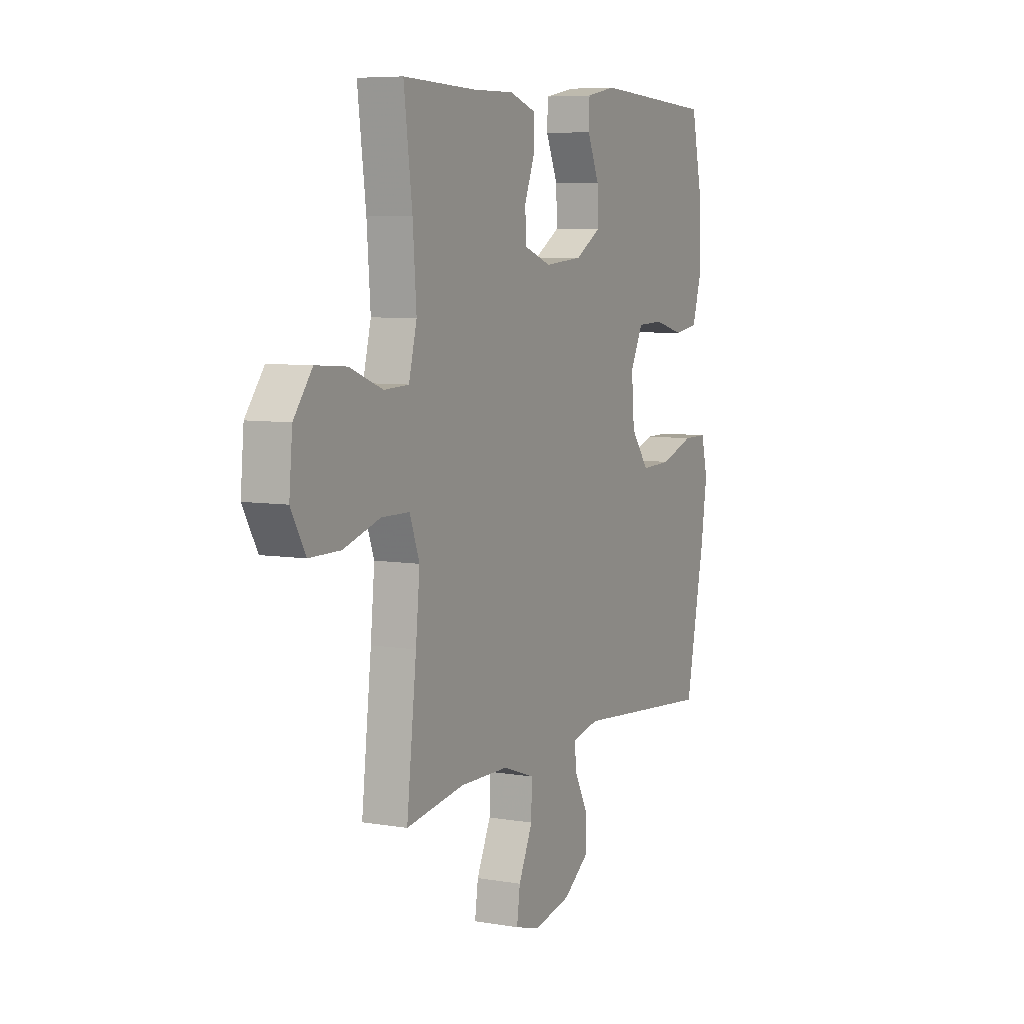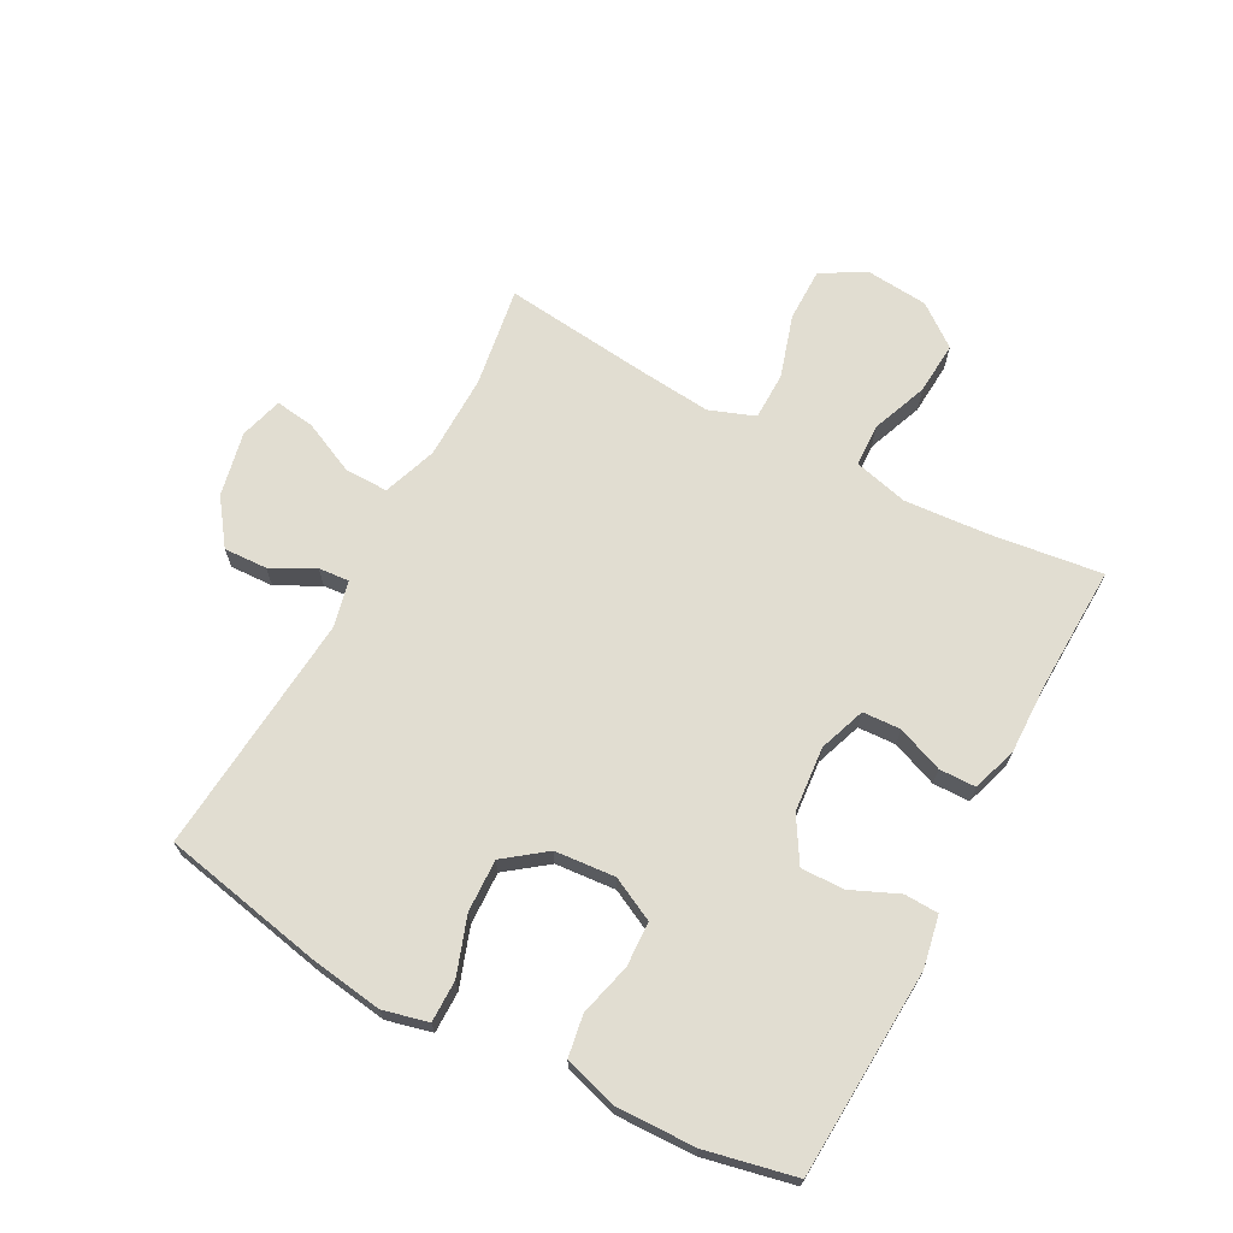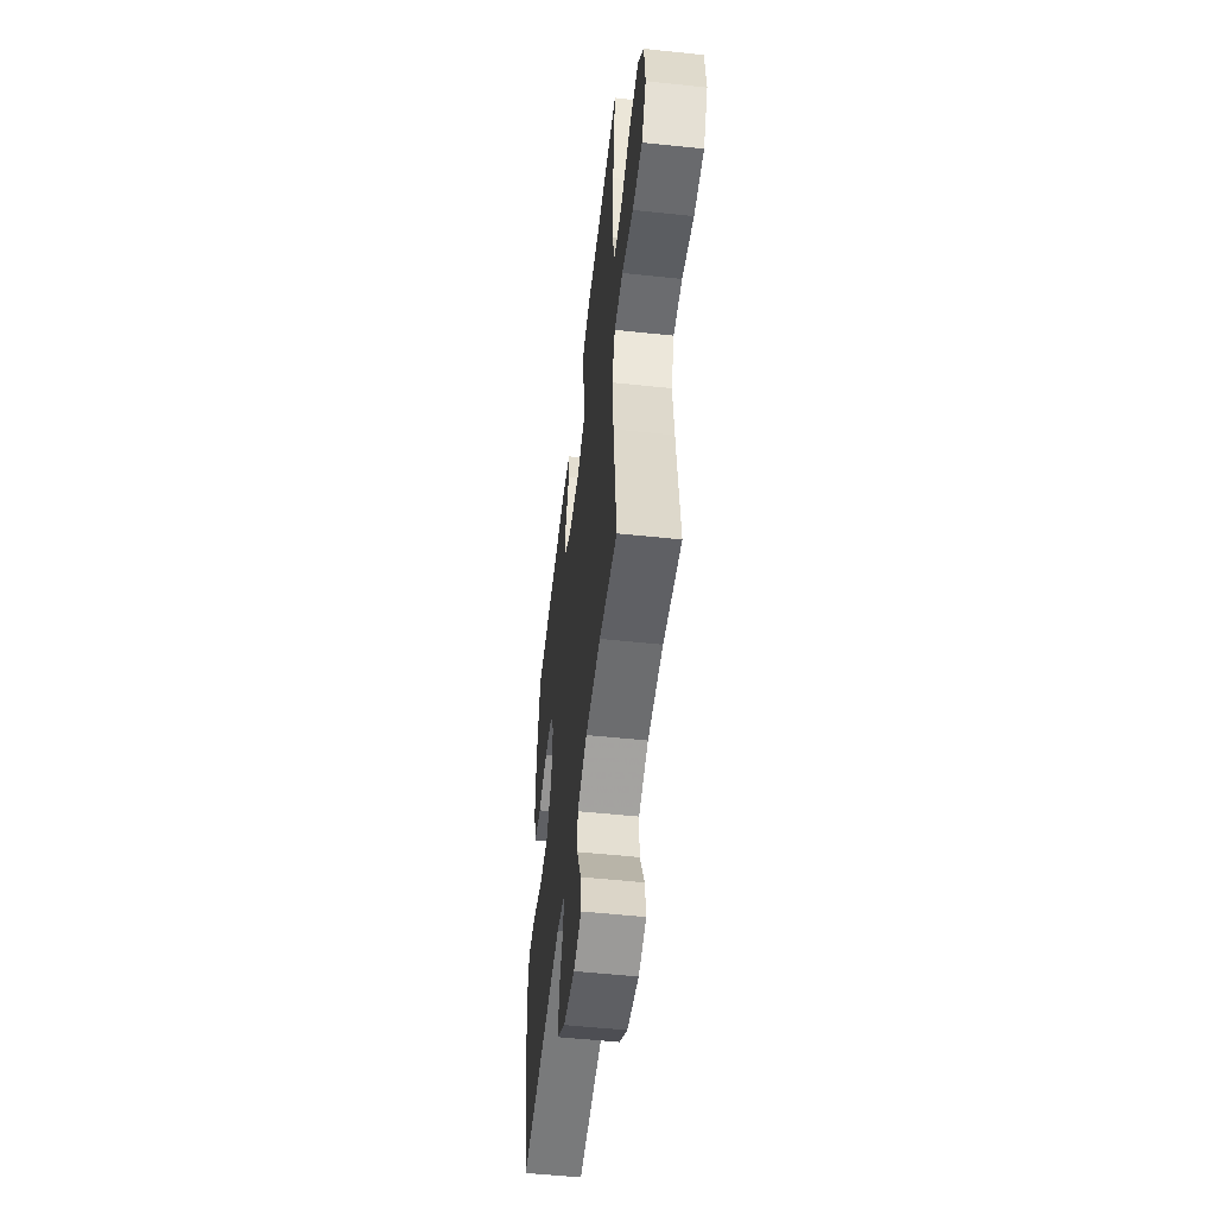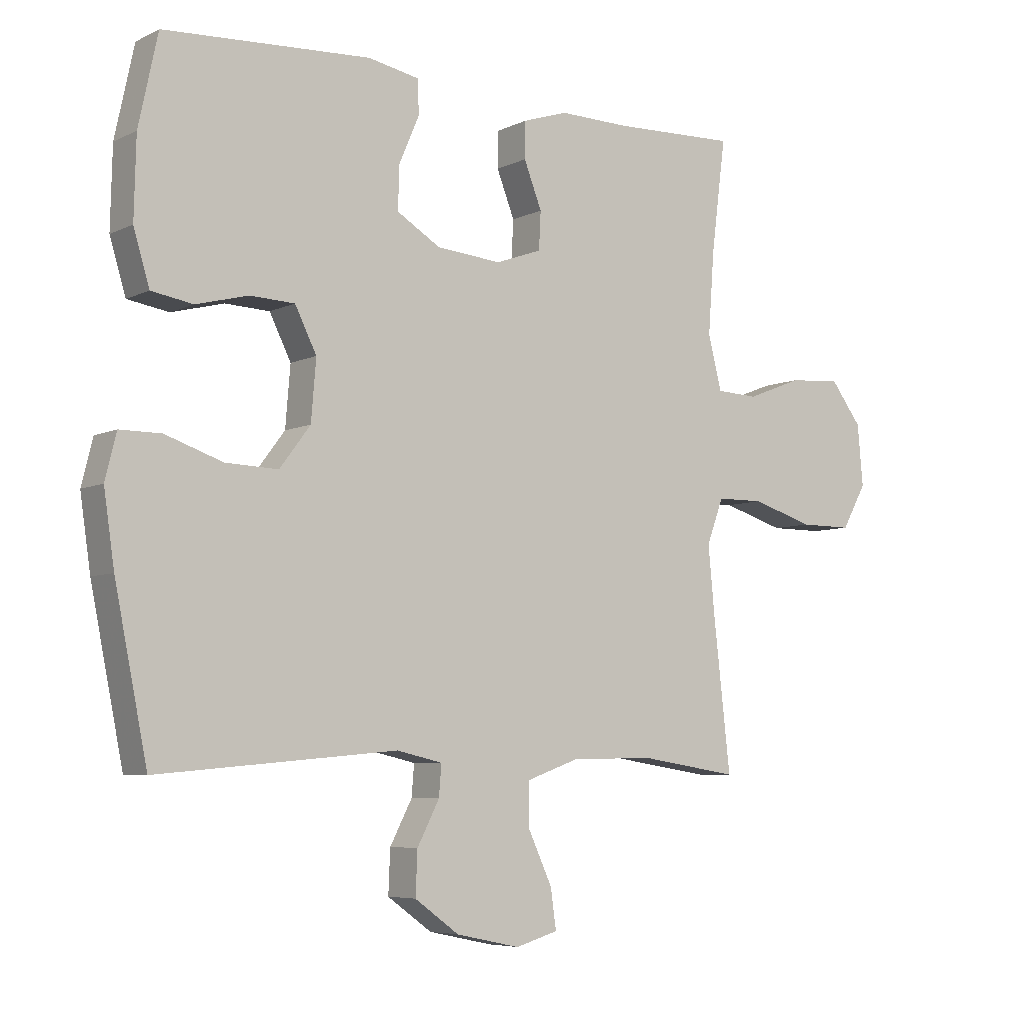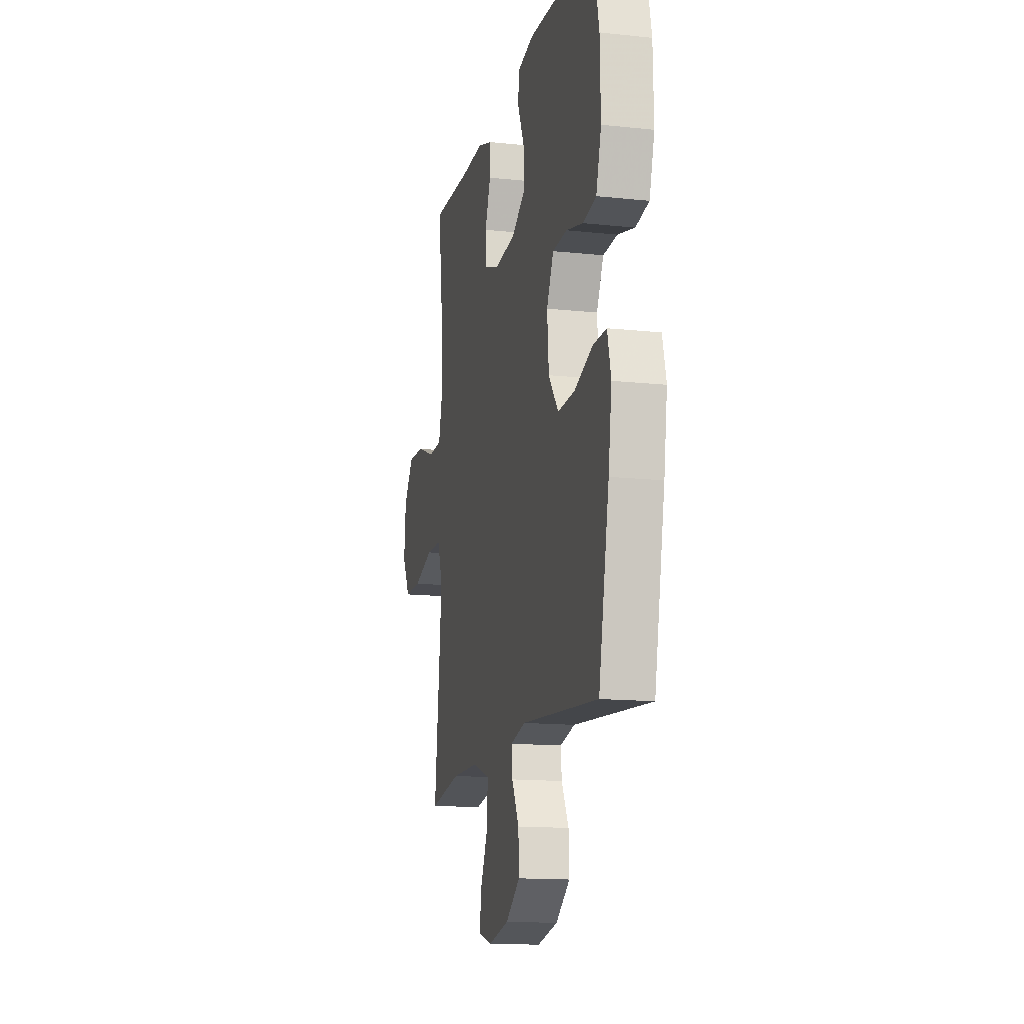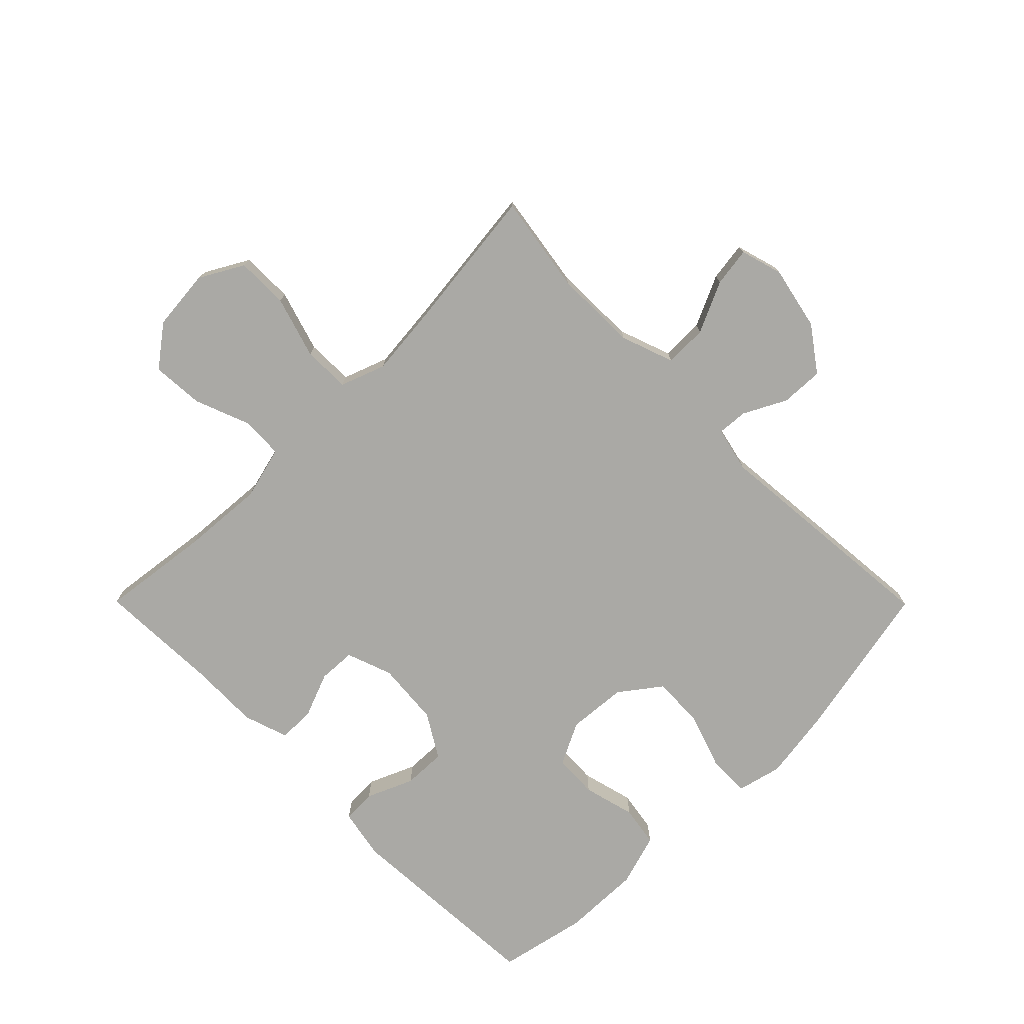
<metadata>
{"format":"obj","ext":"obj","renderer":"f3d","projection":"perspective","resolution":1024,"background":"white","views":[{"elev":6.7,"azim":116.4,"up":"+Z"},{"elev":68.7,"azim":-61.9,"up":"+Y"},{"elev":-53.0,"azim":83.5,"up":"+Z"},{"elev":-6.1,"azim":-35.8,"up":"+Z"},{"elev":-14.4,"azim":-103.1,"up":"+Z"},{"elev":-75.4,"azim":134.8,"up":"+Y"}]}
</metadata>
<code>
v -0.5 0.07 0.5
v -0.165 0.07 0.519
v -0.082 0.07 0.503
v -0.08 0.07 0.448
v -0.113 0.07 0.372
v -0.115 0.07 0.302
v -0.044 0.07 0.259
v 0.061 0.07 0.25
v 0.136 0.07 0.277
v 0.139 0.07 0.338
v 0.11 0.07 0.412
v 0.111 0.07 0.471
v 0.184 0.07 0.495
v 0.298 0.07 0.493
v 0.5 0.07 0.5
v 0.477 0.07 0.32
v 0.467 0.07 0.185
v 0.489 0.07 0.098
v 0.557 0.07 0.095
v 0.648 0.07 0.13
v 0.733 0.07 0.136
v 0.784 0.07 0.069
v 0.793 0.07 -0.031
v 0.753 0.07 -0.102
v 0.667 0.07 -0.102
v 0.566 0.07 -0.071
v 0.489 0.07 -0.072
v 0.462 0.07 -0.145
v 0.473 0.07 -0.26
v 0.5 0.07 -0.5
v 0.339 0.07 -0.475
v 0.203 0.07 -0.477
v 0.116 0.07 -0.508
v 0.117 0.07 -0.578
v 0.156 0.07 -0.662
v 0.165 0.07 -0.726
v 0.096 0.07 -0.746
v -0.008 0.07 -0.724
v -0.08 0.07 -0.672
v -0.077 0.07 -0.602
v -0.041 0.07 -0.533
v -0.037 0.07 -0.483
v -0.111 0.07 -0.466
v -0.5 0.07 -0.5
v -0.553 0.07 -0.238
v -0.57 0.07 -0.122
v -0.552 0.07 -0.049
v -0.485 0.07 -0.049
v -0.392 0.07 -0.081
v -0.307 0.07 -0.084
v -0.257 0.07 -0.018
v -0.249 0.07 0.079
v -0.284 0.07 0.149
v -0.356 0.07 0.152
v -0.441 0.07 0.13
v -0.508 0.07 0.141
v -0.534 0.07 0.227
v -0.531 0.07 0.355
v -0.5 0 0.5
v -0.165 0 0.519
v -0.082 0 0.503
v -0.08 0 0.448
v -0.113 0 0.372
v -0.115 0 0.302
v -0.044 0 0.259
v 0.061 0 0.25
v 0.136 0 0.277
v 0.139 0 0.338
v 0.11 0 0.412
v 0.111 0 0.471
v 0.184 0 0.495
v 0.298 0 0.493
v 0.5 0 0.5
v 0.477 0 0.32
v 0.467 0 0.185
v 0.489 0 0.098
v 0.557 0 0.095
v 0.648 0 0.13
v 0.733 0 0.136
v 0.784 0 0.069
v 0.793 0 -0.031
v 0.753 0 -0.102
v 0.667 0 -0.102
v 0.566 0 -0.071
v 0.489 0 -0.072
v 0.462 0 -0.145
v 0.473 0 -0.26
v 0.5 0 -0.5
v 0.339 0 -0.475
v 0.203 0 -0.477
v 0.116 0 -0.508
v 0.117 0 -0.578
v 0.156 0 -0.662
v 0.165 0 -0.726
v 0.096 0 -0.746
v -0.008 0 -0.724
v -0.08 0 -0.672
v -0.077 0 -0.602
v -0.041 0 -0.533
v -0.037 0 -0.483
v -0.111 0 -0.466
v -0.5 0 -0.5
v -0.553 0 -0.238
v -0.57 0 -0.122
v -0.552 0 -0.049
v -0.485 0 -0.049
v -0.392 0 -0.081
v -0.307 0 -0.084
v -0.257 0 -0.018
v -0.249 0 0.079
v -0.284 0 0.149
v -0.356 0 0.152
v -0.441 0 0.13
v -0.508 0 0.141
v -0.534 0 0.227
v -0.531 0 0.355
f 54 55 56 57
f 53 54 57 58
f 46 47 48 49
f 46 49 50
f 43 44 45 46
f 42 43 46 50
f 38 39 40 41
f 38 41 42
f 37 38 42
f 34 35 36 37
f 33 34 37 42
f 32 33 42 50
f 29 30 31
f 28 29 31 32
f 27 28 32 50
f 23 24 25 26
f 23 26 27
f 19 20 21 22
f 18 19 22 23
f 14 15 16
f 14 16 17
f 13 14 17 18
f 10 11 12 13
f 9 10 13 18
f 2 3 4 5
f 2 5 6
f 53 58 1 2
f 52 53 2 6
f 51 52 6 7
f 50 51 7 8
f 18 23 27 50
f 8 9 18 50
f 115 114 113 112
f 116 115 112 111
f 107 106 105 104
f 108 107 104
f 104 103 102 101
f 108 104 101 100
f 99 98 97 96
f 100 99 96
f 100 96 95
f 95 94 93 92
f 100 95 92 91
f 108 100 91 90
f 89 88 87
f 90 89 87 86
f 108 90 86 85
f 84 83 82 81
f 85 84 81
f 80 79 78 77
f 81 80 77 76
f 74 73 72
f 75 74 72
f 76 75 72 71
f 71 70 69 68
f 76 71 68 67
f 63 62 61 60
f 64 63 60
f 60 59 116 111
f 64 60 111 110
f 65 64 110 109
f 66 65 109 108
f 108 85 81 76
f 108 76 67 66
f 1 59 60 2
f 2 60 61 3
f 3 61 62 4
f 4 62 63 5
f 5 63 64 6
f 6 64 65 7
f 7 65 66 8
f 8 66 67 9
f 9 67 68 10
f 10 68 69 11
f 11 69 70 12
f 12 70 71 13
f 13 71 72 14
f 14 72 73 15
f 15 73 74 16
f 16 74 75 17
f 17 75 76 18
f 18 76 77 19
f 19 77 78 20
f 20 78 79 21
f 21 79 80 22
f 22 80 81 23
f 23 81 82 24
f 24 82 83 25
f 25 83 84 26
f 26 84 85 27
f 27 85 86 28
f 28 86 87 29
f 29 87 88 30
f 30 88 89 31
f 31 89 90 32
f 32 90 91 33
f 33 91 92 34
f 34 92 93 35
f 35 93 94 36
f 36 94 95 37
f 37 95 96 38
f 38 96 97 39
f 39 97 98 40
f 40 98 99 41
f 41 99 100 42
f 42 100 101 43
f 43 101 102 44
f 44 102 103 45
f 45 103 104 46
f 46 104 105 47
f 47 105 106 48
f 48 106 107 49
f 49 107 108 50
f 50 108 109 51
f 51 109 110 52
f 52 110 111 53
f 53 111 112 54
f 54 112 113 55
f 55 113 114 56
f 56 114 115 57
f 57 115 116 58
f 58 116 59 1

</code>
